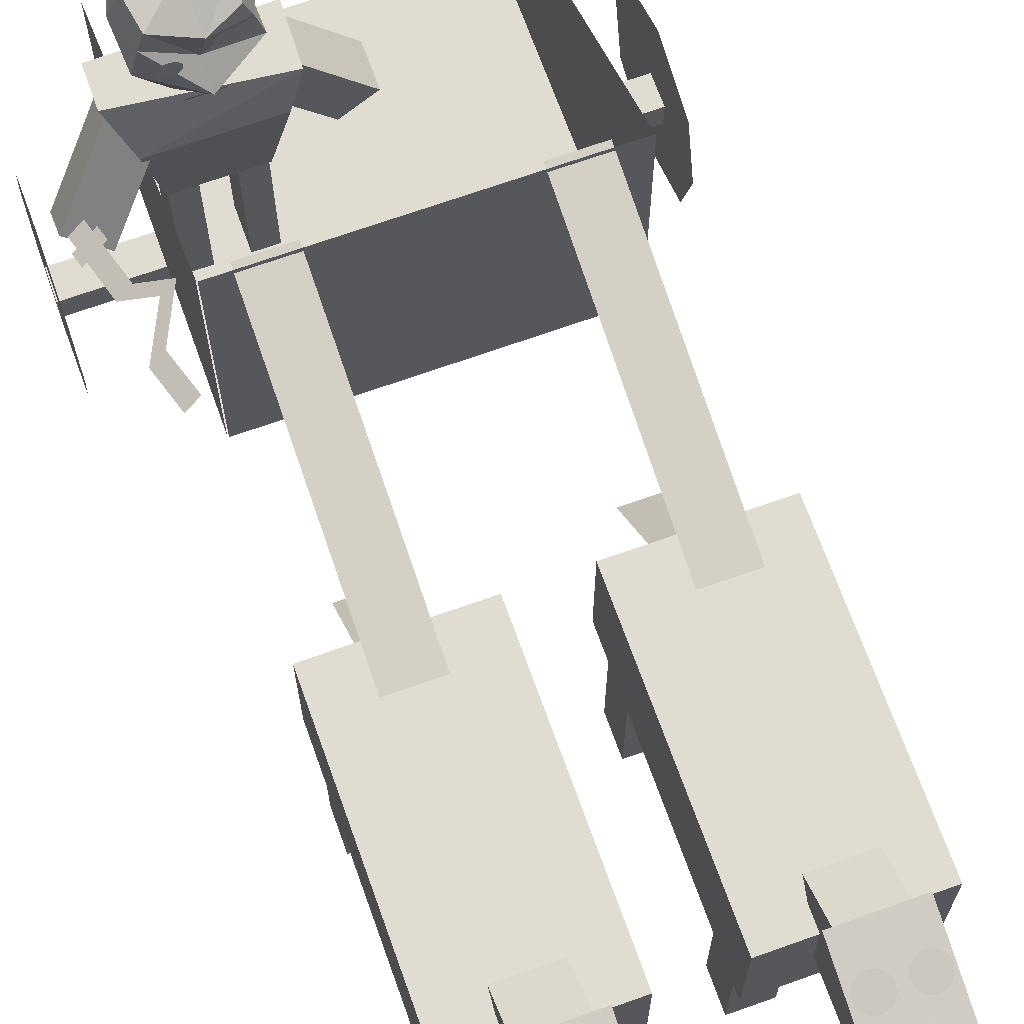
<metadata>
{"format":"obj","ext":"obj","renderer":"f3d","projection":"perspective","resolution":1024,"background":"white","views":[{"elev":69.1,"azim":-19.7,"up":"+Y"}]}
</metadata>
<code>
o Plane.001_Plane.005
v 4.077 4.557 -2.032
v 4.285 4.657 -2.118
v 4.157 4.696 -1.677
v 4.365 4.796 -1.763
f 1 2 4 3
o Plane.012_Plane.013
v 5.509 4.596 3.978
v 6.231 4.596 3.978
v 5.509 5.638 -0.5719
v 6.231 5.638 -0.5719
f 5 6 8 7
o Plane.009_Plane.010
v 9.504 4.864 9.614
v 8.62 4.853 9.611
v 9.506 4.74 9.621
v 8.621 4.728 9.618
f 9 10 12 11
o Circle.004
v 8.943 5.407 8.464
v 8.969 5.418 8.433
v 8.989 5.432 8.398
v 9 5.446 8.36
v 9.004 5.461 8.32
v 8.999 5.476 8.28
v 8.986 5.491 8.243
v 8.965 5.504 8.208
v 8.938 5.516 8.178
v 8.904 5.525 8.153
v 8.867 5.532 8.135
v 8.826 5.536 8.124
v 8.783 5.537 8.12
v 8.741 5.535 8.125
v 8.701 5.531 8.137
v 8.664 5.524 8.156
v 8.631 5.514 8.182
v 8.605 5.502 8.213
v 8.585 5.489 8.249
v 8.574 5.474 8.287
v 8.57 5.459 8.326
v 8.575 5.444 8.366
v 8.588 5.43 8.404
v 8.608 5.416 8.438
v 8.636 5.405 8.469
v 8.669 5.396 8.494
v 8.707 5.389 8.512
v 8.748 5.384 8.523
v 8.79 5.383 8.526
v 8.833 5.385 8.521
v 8.873 5.39 8.509
v 8.91 5.397 8.49
f 14 15 16 17 18 19 20 21 22 23 24 25 26 27 28 29 30 31 32 33 34 35 36 37 38 39 40 41 42 43 44 13
o Plane.008_Plane.009
v 8.662 4.548 3.603
v 9.256 4.548 3.603
v 8.662 2.695 2.111
v 9.256 2.695 2.111
f 45 46 48 47
o Cube.014_Cube.016
v 8.531 4.629 9.548
v 8.531 4.629 7.656
v 9.62 4.629 7.656
v 9.62 4.629 9.548
v 8.531 5.047 9.548
v 8.531 5.606 7.656
v 9.62 5.606 7.656
v 9.62 5.047 9.548
f 53 54 50 49
f 54 55 51 50
f 55 56 52 51
f 56 53 49 52
f 49 50 51 52
f 56 55 54 53
o Cube.013_Cube.015
v 8.668 4.721 8.037
v 8.668 4.295 7.376
v 9.459 4.295 7.376
v 9.459 4.721 8.037
v 8.668 5.376 7.615
v 8.668 4.951 6.954
v 9.459 4.951 6.954
v 9.459 5.376 7.615
f 61 62 58 57
f 62 63 59 58
f 63 64 60 59
f 64 61 57 60
f 57 58 59 60
f 64 63 62 61
o Cube.009_Cube.010
v 8.612 2.939 3.569
v 8.612 2.939 4.139
v 8.042 2.939 4.139
v 8.042 2.939 3.569
v 8.612 0.6076 3.569
v 8.612 0.6076 4.139
v 8.042 0.6076 4.139
v 8.042 0.6076 3.569
f 69 70 66 65
f 70 71 67 66
f 71 72 68 67
f 72 69 65 68
f 65 66 67 68
f 72 71 70 69
o Cube.006_Cube.009
v 7.973 2.833 7.48
v 7.973 2.833 3.25
v 10.12 2.833 3.25
v 10.12 2.833 7.48
v 7.973 4.623 7.48
v 7.973 4.623 3.25
v 10.12 4.623 3.25
v 10.12 4.623 7.48
v 7.973 4.623 6.07
v 7.973 4.623 4.66
v 7.973 2.833 4.66
v 7.973 2.833 6.07
v 10.12 4.623 4.66
v 10.12 4.623 6.07
v 10.12 2.833 6.07
v 10.12 2.833 4.66
f 82 78 74 83
f 78 79 75 74
f 86 80 76 87
f 80 77 73 76
f 83 74 75 88
f 85 79 78 82
f 80 86 81 77
f 73 84 87 76
f 79 85 88 75
f 77 81 84 73
f 86 85 82 81
f 84 83 88 87
f 85 86 87 88
f 81 82 83 84
o Plane.006_Plane.007
v 11.04 2.425 -1.989
v 11.04 0.4247 -1.989
v 11.04 2.338 -3.945
v 11.04 0.4247 -3.989
v 11.04 1.425 -1.716
v 11.04 1.425 -4.223
v 11.04 2.792 -2.989
v 11.04 0.01471 -2.989
v 11.04 1.425 -2.989
f 97 96 92 94
f 95 97 94 91
f 89 93 97 95
f 93 90 96 97
o Cube.008
v 3.843 1.203 -2.646
v 3.843 1.203 -3.101
v 11.11 1.203 -3.101
v 11.11 1.203 -2.646
v 3.843 1.614 -2.646
v 3.843 1.614 -3.101
v 11.11 1.614 -3.101
v 11.11 1.614 -2.646
f 103 104 100 99
f 105 102 98 101
f 98 99 100 101
f 105 104 103 102
f 102 103 99 98
f 104 105 101 100
o Plane.002
v 5.141 1.651 -0.4695
v 9.95 1.651 -0.4695
v 5.141 1.651 -5.278
v 9.95 1.651 -5.278
f 106 107 109 108
o Plane
v 5.59 5.984 -2.239
v 6.047 5.984 -2.239
v 5.59 6.19 -2.14
v 6.047 6.19 -2.14
f 110 111 113 112
o Circle
v 5.497 7.088 -2.09
v 5.471 7.085 -2.09
v 5.445 7.077 -2.09
v 5.422 7.065 -2.09
v 5.401 7.048 -2.09
v 5.384 7.027 -2.09
v 5.372 7.004 -2.09
v 5.364 6.979 -2.09
v 5.362 6.952 -2.09
v 5.364 6.926 -2.09
v 5.372 6.9 -2.09
v 5.384 6.877 -2.09
v 5.401 6.856 -2.09
v 5.422 6.84 -2.09
v 5.445 6.827 -2.09
v 5.471 6.819 -2.09
v 5.497 6.817 -2.09
v 5.523 6.819 -2.09
v 5.549 6.827 -2.09
v 5.572 6.84 -2.09
v 5.593 6.856 -2.09
v 5.61 6.877 -2.09
v 5.622 6.9 -2.09
v 5.63 6.926 -2.09
v 5.632 6.952 -2.09
v 5.63 6.979 -2.09
v 5.622 7.004 -2.09
v 5.61 7.027 -2.09
v 5.593 7.048 -2.09
v 5.572 7.065 -2.09
v 5.549 7.077 -2.09
v 5.523 7.085 -2.09
f 115 116 117 118 119 120 121 122 123 124 125 126 127 128 129 130 131 132 133 134 135 136 137 138 139 140 141 142 143 144 145 114
o Cube.004
v 5.28 1.657 -2.475
v 5.28 1.657 -3.09
v 5.626 1.657 -3.09
v 5.626 1.657 -2.475
v 5.28 4.198 -2.475
v 5.28 4.198 -3.09
v 5.626 4.198 -3.09
v 5.626 4.198 -2.475
f 150 151 147 146
f 151 152 148 147
f 152 153 149 148
f 153 150 146 149
f 146 147 148 149
f 153 152 151 150
o Cube.002
v 7.209 4.018 -2.521
v 7.209 4.018 -3.126
v 7.69 4.386 -3.126
v 7.69 4.386 -2.521
v 6.285 5.228 -2.521
v 6.285 5.228 -3.126
v 6.766 5.595 -3.126
v 6.766 5.595 -2.521
f 158 159 155 154
f 159 160 156 155
f 160 161 157 156
f 161 158 154 157
f 154 155 156 157
f 161 160 159 158
o Cube.001
v 5.263 3.753 -2.422
v 5.263 3.753 -3.143
v 6.423 3.753 -3.143
v 6.423 3.753 -2.422
v 4.775 5.753 -2.54
v 4.775 5.753 -3.111
v 6.883 5.753 -3.136
v 6.852 5.753 -2.303
v 5.038 5.161 -2.192
v 5.038 4.753 -3.282
v 6.648 4.753 -3.282
v 6.648 5.161 -2.192
f 170 171 163 162
f 171 172 164 163
f 172 173 165 164
f 173 170 162 165
f 162 163 164 165
f 169 168 167 166
f 169 166 170 173
f 168 169 173 172
f 167 168 172 171
f 166 167 171 170
o Cube
v 6.511 6.529 -3.313
v 6.538 6.651 -2.327
v 5.148 6.651 -2.327
v 5.175 6.529 -3.313
v 6.341 7.377 -3.253
v 6.341 7.363 -2.318
v 5.345 7.363 -2.318
v 5.345 7.377 -3.253
v 6.538 6.543 -2.763
v 5.148 6.543 -2.763
v 6.437 7.504 -2.766
v 5.249 7.504 -2.766
v 6.437 7.09 -3.377
v 6.437 7.09 -2.315
v 5.249 7.09 -2.315
v 5.249 7.09 -3.377
v 5.085 7.09 -2.766
v 6.6 7.09 -2.766
v 5.843 6.487 -3.48
v 5.861 6.487 -1.936
v 5.843 7.403 -3.347
v 5.909 7.174 -2.177
v 5.843 7.518 -2.766
v 5.843 7.09 -3.511
v 5.843 6.787 -2.238
v 6.134 5.734 -3.004
v 6.145 5.698 -2.577
v 5.543 5.682 -2.577
v 5.555 5.734 -3.004
v 6.145 5.74 -2.766
v 5.543 5.74 -2.766
v 5.844 5.716 -3.076
v 5.852 5.716 -2.518
v 5.844 5.705 -2.766
f 174 182 203 199
f 196 185 180 195
f 191 184 179 187
f 198 195 180 188
f 190 185 181 189
f 197 192 177 189
f 188 180 185 190
f 186 178 184 191
f 194 181 185 196
f 176 183 204 201
f 174 186 191 182
f 176 188 190 183
f 194 197 189 181
f 183 190 189 177
f 193 198 188 176
f 182 191 187 175
f 175 187 198 193
f 178 186 197 194
f 192 174 199 205
f 178 194 196 184
f 186 174 192 197
f 187 179 195 198
f 184 196 195 179
f 175 193 206 200
f 207 206 201 204
f 205 207 204 202
f 199 203 207 205
f 203 200 206 207
f 183 177 202 204
f 193 176 201 206
f 177 192 205 202
f 182 175 200 203
o Cube.003
v 4.034 4.646 -1.903
v 4.034 4.274 -2.381
v 4.525 3.994 -2.163
v 4.525 4.366 -1.686
v 4.925 5.62 -2.662
v 4.925 5.248 -3.139
v 5.416 4.968 -2.922
v 5.416 5.34 -2.444
f 212 213 209 208
f 213 214 210 209
f 214 215 211 210
f 215 212 208 211
f 208 209 210 211
f 215 214 213 212
o Cube.005
v 6.061 1.657 -2.475
v 6.061 1.657 -3.09
v 6.407 1.657 -3.09
v 6.407 1.657 -2.475
v 6.061 4.198 -2.475
v 6.061 4.198 -3.09
v 6.407 4.198 -3.09
v 6.407 4.198 -2.475
f 220 221 217 216
f 221 222 218 217
f 222 223 219 218
f 223 220 216 219
f 216 217 218 219
f 223 222 221 220
o Circle.001
v 6.13 7.088 -2.235
v 6.103 7.085 -2.235
v 6.078 7.077 -2.235
v 6.055 7.065 -2.235
v 6.034 7.048 -2.235
v 6.017 7.027 -2.235
v 6.005 7.004 -2.235
v 5.997 6.979 -2.235
v 5.994 6.952 -2.235
v 5.997 6.926 -2.235
v 6.005 6.9 -2.235
v 6.017 6.877 -2.235
v 6.034 6.856 -2.235
v 6.055 6.84 -2.235
v 6.078 6.827 -2.235
v 6.103 6.819 -2.235
v 6.13 6.817 -2.235
v 6.156 6.819 -2.235
v 6.182 6.827 -2.235
v 6.205 6.84 -2.235
v 6.226 6.856 -2.235
v 6.242 6.877 -2.235
v 6.255 6.9 -2.235
v 6.263 6.926 -2.235
v 6.265 6.952 -2.235
v 6.263 6.979 -2.235
v 6.255 7.004 -2.235
v 6.242 7.027 -2.235
v 6.226 7.048 -2.235
v 6.205 7.065 -2.235
v 6.182 7.077 -2.235
v 6.156 7.085 -2.235
f 225 226 227 228 229 230 231 232 233 234 235 236 237 238 239 240 241 242 243 244 245 246 247 248 249 250 251 252 253 254 255 224
o Circle.002
v 5.499 7.018 -2.079
v 5.486 7.016 -2.079
v 5.474 7.013 -2.079
v 5.463 7.007 -2.079
v 5.453 6.998 -2.079
v 5.444 6.988 -2.079
v 5.438 6.977 -2.079
v 5.435 6.965 -2.079
v 5.433 6.952 -2.079
v 5.435 6.939 -2.079
v 5.438 6.926 -2.079
v 5.444 6.915 -2.079
v 5.453 6.905 -2.079
v 5.463 6.897 -2.079
v 5.474 6.891 -2.079
v 5.486 6.887 -2.079
v 5.499 6.886 -2.079
v 5.512 6.887 -2.079
v 5.525 6.891 -2.079
v 5.536 6.897 -2.079
v 5.546 6.905 -2.079
v 5.554 6.915 -2.079
v 5.56 6.926 -2.079
v 5.564 6.939 -2.079
v 5.565 6.952 -2.079
v 5.564 6.965 -2.079
v 5.56 6.977 -2.079
v 5.554 6.988 -2.079
v 5.546 6.998 -2.079
v 5.536 7.007 -2.079
v 5.525 7.013 -2.079
v 5.512 7.016 -2.079
f 257 258 259 260 261 262 263 264 265 266 267 268 269 270 271 272 273 274 275 276 277 278 279 280 281 282 283 284 285 286 287 256
o Circle.003
v 6.123 7.018 -2.2
v 6.11 7.016 -2.2
v 6.098 7.013 -2.2
v 6.087 7.007 -2.2
v 6.077 6.998 -2.2
v 6.068 6.988 -2.2
v 6.062 6.977 -2.2
v 6.058 6.965 -2.2
v 6.057 6.952 -2.2
v 6.058 6.939 -2.2
v 6.062 6.926 -2.2
v 6.068 6.915 -2.2
v 6.077 6.905 -2.2
v 6.087 6.897 -2.2
v 6.098 6.891 -2.2
v 6.11 6.887 -2.2
v 6.123 6.886 -2.2
v 6.136 6.887 -2.2
v 6.149 6.891 -2.2
v 6.16 6.897 -2.2
v 6.17 6.905 -2.2
v 6.178 6.915 -2.2
v 6.184 6.926 -2.2
v 6.188 6.939 -2.2
v 6.189 6.952 -2.2
v 6.188 6.965 -2.2
v 6.184 6.977 -2.2
v 6.178 6.988 -2.2
v 6.17 6.998 -2.2
v 6.16 7.007 -2.2
v 6.149 7.013 -2.2
v 6.136 7.016 -2.2
f 289 290 291 292 293 294 295 296 297 298 299 300 301 302 303 304 305 306 307 308 309 310 311 312 313 314 315 316 317 318 319 288
o Plane.003
v 5.125 5.734 -0.4695
v 5.125 1.66 -0.4695
v 5.125 3.174 -5.278
v 5.125 1.66 -5.278
f 320 321 323 322
o Plane.004
v 9.938 5.676 -0.4585
v 9.909 1.66 -0.4695
v 9.909 3.203 -5.278
v 9.909 1.66 -5.278
f 324 325 327 326
o Plane.005_Plane.006
v 5.141 1.638 -0.4557
v 9.95 1.638 -0.4557
v 5.141 5.687 -0.4557
v 9.95 5.687 -0.4557
f 328 329 331 330
o Plane.007_Plane.008
v 3.861 2.425 -1.989
v 3.861 0.4247 -1.989
v 3.861 2.338 -3.945
v 3.861 0.4247 -3.989
v 3.861 1.425 -1.716
v 3.861 1.425 -4.223
v 3.861 2.792 -2.989
v 3.861 0.01471 -2.989
v 3.861 1.425 -2.989
f 340 339 335 337
f 338 340 337 334
f 332 336 340 338
f 336 333 339 340
o Cube.010_Cube.012
v 10.07 2.939 3.569
v 10.07 2.939 4.139
v 9.497 2.939 4.139
v 9.497 2.939 3.569
v 10.07 0.6076 3.569
v 10.07 0.6076 4.139
v 9.497 0.6076 4.139
v 9.497 0.6076 3.569
f 345 346 342 341
f 346 347 343 342
f 347 348 344 343
f 348 345 341 344
f 341 342 343 344
f 348 347 346 345
o Cube.011_Cube.013
v 10.07 2.939 6.574
v 10.07 2.939 7.144
v 9.497 2.939 7.144
v 9.497 2.939 6.574
v 10.07 0.6076 6.574
v 10.07 0.6076 7.144
v 9.497 0.6076 7.144
v 9.497 0.6076 6.574
f 353 354 350 349
f 354 355 351 350
f 355 356 352 351
f 356 353 349 352
f 349 350 351 352
f 356 355 354 353
o Cube.012_Cube.014
v 8.655 2.939 6.574
v 8.655 2.939 7.144
v 8.086 2.939 7.144
v 8.086 2.939 6.574
v 8.655 0.6076 6.574
v 8.655 0.6076 7.144
v 8.086 0.6076 7.144
v 8.086 0.6076 6.574
f 361 362 358 357
f 362 363 359 358
f 363 364 360 359
f 364 361 357 360
f 357 358 359 360
f 364 363 362 361
o Circle.005_Circle.006
v 9.516 5.407 8.464
v 9.542 5.418 8.433
v 9.562 5.432 8.398
v 9.574 5.446 8.36
v 9.577 5.461 8.32
v 9.572 5.476 8.28
v 9.559 5.491 8.243
v 9.539 5.504 8.208
v 9.511 5.516 8.178
v 9.478 5.525 8.153
v 9.44 5.532 8.135
v 9.399 5.536 8.124
v 9.357 5.537 8.12
v 9.315 5.535 8.125
v 9.274 5.531 8.137
v 9.237 5.524 8.156
v 9.204 5.514 8.182
v 9.178 5.502 8.213
v 9.159 5.489 8.249
v 9.147 5.474 8.287
v 9.143 5.459 8.326
v 9.148 5.444 8.366
v 9.161 5.43 8.404
v 9.182 5.416 8.438
v 9.209 5.405 8.469
v 9.243 5.396 8.494
v 9.28 5.389 8.512
v 9.321 5.384 8.523
v 9.364 5.383 8.526
v 9.406 5.385 8.521
v 9.446 5.39 8.509
v 9.484 5.397 8.49
f 366 367 368 369 370 371 372 373 374 375 376 377 378 379 380 381 382 383 384 385 386 387 388 389 390 391 392 393 394 395 396 365
o Circle.006_Circle.007
v 8.841 5.449 8.372
v 8.85 5.453 8.361
v 8.856 5.457 8.349
v 8.861 5.462 8.336
v 8.862 5.468 8.322
v 8.86 5.473 8.308
v 8.856 5.478 8.295
v 8.848 5.482 8.283
v 8.839 5.486 8.273
v 8.827 5.489 8.264
v 8.814 5.492 8.258
v 8.8 5.493 8.254
v 8.786 5.494 8.253
v 8.771 5.493 8.255
v 8.757 5.491 8.259
v 8.744 5.489 8.266
v 8.733 5.486 8.274
v 8.724 5.482 8.285
v 8.717 5.477 8.297
v 8.713 5.472 8.311
v 8.712 5.467 8.324
v 8.714 5.462 8.338
v 8.718 5.457 8.351
v 8.725 5.452 8.363
v 8.735 5.448 8.373
v 8.746 5.445 8.382
v 8.759 5.442 8.388
v 8.773 5.441 8.392
v 8.788 5.441 8.393
v 8.803 5.441 8.392
v 8.817 5.443 8.387
v 8.829 5.445 8.381
f 398 399 400 401 402 403 404 405 406 407 408 409 410 411 412 413 414 415 416 417 418 419 420 421 422 423 424 425 426 427 428 397
o Circle.007_Circle.008
v 9.422 5.449 8.372
v 9.431 5.453 8.361
v 9.438 5.457 8.349
v 9.442 5.462 8.336
v 9.443 5.468 8.322
v 9.441 5.473 8.308
v 9.437 5.478 8.295
v 9.43 5.482 8.283
v 9.42 5.486 8.273
v 9.409 5.489 8.264
v 9.396 5.492 8.258
v 9.382 5.493 8.254
v 9.367 5.494 8.253
v 9.352 5.493 8.255
v 9.338 5.491 8.259
v 9.326 5.489 8.266
v 9.314 5.486 8.274
v 9.305 5.482 8.285
v 9.299 5.477 8.297
v 9.295 5.472 8.311
v 9.293 5.467 8.324
v 9.295 5.462 8.338
v 9.3 5.457 8.351
v 9.307 5.452 8.363
v 9.316 5.448 8.373
v 9.328 5.445 8.382
v 9.341 5.442 8.388
v 9.355 5.441 8.392
v 9.369 5.441 8.393
v 9.384 5.441 8.392
v 9.398 5.443 8.387
v 9.411 5.445 8.381
f 430 431 432 433 434 435 436 437 438 439 440 441 442 443 444 445 446 447 448 449 450 451 452 453 454 455 456 457 458 459 460 429
o Circle.008_Circle.009
v 5.796 5.407 8.464
v 5.822 5.418 8.433
v 5.842 5.432 8.398
v 5.853 5.446 8.36
v 5.857 5.461 8.32
v 5.852 5.476 8.28
v 5.839 5.491 8.243
v 5.818 5.504 8.208
v 5.791 5.516 8.178
v 5.758 5.525 8.153
v 5.72 5.532 8.135
v 5.679 5.536 8.124
v 5.637 5.537 8.12
v 5.594 5.535 8.125
v 5.554 5.531 8.137
v 5.517 5.524 8.156
v 5.484 5.514 8.182
v 5.458 5.502 8.213
v 5.438 5.489 8.249
v 5.427 5.474 8.287
v 5.423 5.459 8.326
v 5.428 5.444 8.366
v 5.441 5.43 8.404
v 5.462 5.416 8.438
v 5.489 5.405 8.469
v 5.522 5.396 8.494
v 5.56 5.389 8.512
v 5.601 5.384 8.523
v 5.644 5.383 8.526
v 5.686 5.385 8.521
v 5.726 5.39 8.509
v 5.763 5.397 8.49
f 462 463 464 465 466 467 468 469 470 471 472 473 474 475 476 477 478 479 480 481 482 483 484 485 486 487 488 489 490 491 492 461
o Circle.009_Circle.010
v 6.369 5.407 8.464
v 6.396 5.418 8.433
v 6.415 5.432 8.398
v 6.427 5.446 8.36
v 6.43 5.461 8.32
v 6.425 5.476 8.28
v 6.412 5.491 8.243
v 6.392 5.504 8.208
v 6.364 5.516 8.178
v 6.331 5.525 8.153
v 6.293 5.532 8.135
v 6.252 5.536 8.124
v 6.21 5.537 8.12
v 6.168 5.535 8.125
v 6.127 5.531 8.137
v 6.09 5.524 8.156
v 6.058 5.514 8.182
v 6.031 5.502 8.213
v 6.012 5.489 8.249
v 6 5.474 8.287
v 5.997 5.459 8.326
v 6.001 5.444 8.366
v 6.014 5.43 8.404
v 6.035 5.416 8.438
v 6.063 5.405 8.469
v 6.096 5.396 8.494
v 6.134 5.389 8.512
v 6.175 5.384 8.523
v 6.217 5.383 8.526
v 6.259 5.385 8.521
v 6.3 5.39 8.509
v 6.337 5.397 8.49
f 494 495 496 497 498 499 500 501 502 503 504 505 506 507 508 509 510 511 512 513 514 515 516 517 518 519 520 521 522 523 524 493
o Circle.010_Circle.011
v 5.694 5.449 8.372
v 5.703 5.453 8.361
v 5.71 5.457 8.349
v 5.714 5.462 8.336
v 5.715 5.468 8.322
v 5.713 5.473 8.308
v 5.709 5.478 8.295
v 5.702 5.482 8.283
v 5.692 5.486 8.273
v 5.681 5.489 8.264
v 5.668 5.492 8.258
v 5.654 5.493 8.254
v 5.639 5.494 8.253
v 5.624 5.493 8.255
v 5.61 5.491 8.259
v 5.598 5.489 8.266
v 5.586 5.486 8.274
v 5.577 5.482 8.285
v 5.57 5.477 8.297
v 5.566 5.472 8.311
v 5.565 5.467 8.324
v 5.567 5.462 8.338
v 5.571 5.457 8.351
v 5.579 5.452 8.363
v 5.588 5.448 8.373
v 5.6 5.445 8.382
v 5.613 5.442 8.388
v 5.627 5.441 8.392
v 5.641 5.441 8.393
v 5.656 5.441 8.392
v 5.67 5.443 8.387
v 5.683 5.445 8.381
f 526 527 528 529 530 531 532 533 534 535 536 537 538 539 540 541 542 543 544 545 546 547 548 549 550 551 552 553 554 555 556 525
o Circle.011_Circle.012
v 6.275 5.449 8.372
v 6.284 5.453 8.361
v 6.291 5.457 8.349
v 6.295 5.462 8.336
v 6.296 5.468 8.322
v 6.295 5.473 8.308
v 6.29 5.478 8.295
v 6.283 5.482 8.283
v 6.273 5.486 8.273
v 6.262 5.489 8.264
v 6.249 5.492 8.258
v 6.235 5.493 8.254
v 6.22 5.494 8.253
v 6.206 5.493 8.255
v 6.192 5.491 8.259
v 6.179 5.489 8.266
v 6.168 5.486 8.274
v 6.159 5.482 8.285
v 6.152 5.477 8.297
v 6.148 5.472 8.311
v 6.147 5.467 8.324
v 6.148 5.462 8.338
v 6.153 5.457 8.351
v 6.16 5.452 8.363
v 6.169 5.448 8.373
v 6.181 5.445 8.382
v 6.194 5.442 8.388
v 6.208 5.441 8.392
v 6.223 5.441 8.393
v 6.237 5.441 8.392
v 6.251 5.443 8.387
v 6.264 5.445 8.381
f 558 559 560 561 562 563 564 565 566 567 568 569 570 571 572 573 574 575 576 577 578 579 580 581 582 583 584 585 586 587 588 557
o Cube.015_Cube.017
v 4.826 2.833 7.48
v 4.826 2.833 3.25
v 6.974 2.833 3.25
v 6.974 2.833 7.48
v 4.826 4.623 7.48
v 4.826 4.623 3.25
v 6.974 4.623 3.25
v 6.974 4.623 7.48
v 4.826 4.623 6.07
v 4.826 4.623 4.66
v 4.826 2.833 4.66
v 4.826 2.833 6.07
v 6.974 4.623 4.66
v 6.974 4.623 6.07
v 6.974 2.833 6.07
v 6.974 2.833 4.66
f 598 594 590 599
f 594 595 591 590
f 602 596 592 603
f 596 593 589 592
f 599 590 591 604
f 601 595 594 598
f 596 602 597 593
f 589 600 603 592
f 595 601 604 591
f 593 597 600 589
f 602 601 598 597
f 600 599 604 603
f 601 602 603 604
f 597 598 599 600
o Cube.016_Cube.018
v 5.465 2.939 3.569
v 5.465 2.939 4.139
v 4.895 2.939 4.139
v 4.895 2.939 3.569
v 5.465 0.6076 3.569
v 5.465 0.6076 4.139
v 4.895 0.6076 4.139
v 4.895 0.6076 3.569
f 609 610 606 605
f 610 611 607 606
f 611 612 608 607
f 612 609 605 608
f 605 606 607 608
f 612 611 610 609
o Cube.017_Cube.019
v 6.92 2.939 3.569
v 6.92 2.939 4.139
v 6.35 2.939 4.139
v 6.35 2.939 3.569
v 6.92 0.6076 3.569
v 6.92 0.6076 4.139
v 6.35 0.6076 4.139
v 6.35 0.6076 3.569
f 617 618 614 613
f 618 619 615 614
f 619 620 616 615
f 620 617 613 616
f 613 614 615 616
f 620 619 618 617
o Cube.018_Cube.020
v 6.92 2.939 6.574
v 6.92 2.939 7.144
v 6.35 2.939 7.144
v 6.35 2.939 6.574
v 6.92 0.6076 6.574
v 6.92 0.6076 7.144
v 6.35 0.6076 7.144
v 6.35 0.6076 6.574
f 625 626 622 621
f 626 627 623 622
f 627 628 624 623
f 628 625 621 624
f 621 622 623 624
f 628 627 626 625
o Cube.019_Cube.021
v 5.509 2.939 6.574
v 5.509 2.939 7.144
v 4.939 2.939 7.144
v 4.939 2.939 6.574
v 5.509 0.6076 6.574
v 5.509 0.6076 7.144
v 4.939 0.6076 7.144
v 4.939 0.6076 6.574
f 633 634 630 629
f 634 635 631 630
f 635 636 632 631
f 636 633 629 632
f 629 630 631 632
f 636 635 634 633
o Cube.020_Cube.022
v 5.521 4.721 8.037
v 5.521 4.295 7.376
v 6.312 4.295 7.376
v 6.312 4.721 8.037
v 5.521 5.376 7.615
v 5.521 4.951 6.954
v 6.312 4.951 6.954
v 6.312 5.376 7.615
f 641 642 638 637
f 642 643 639 638
f 643 644 640 639
f 644 641 637 640
f 637 638 639 640
f 644 643 642 641
o Cube.021_Cube.023
v 5.384 4.629 9.548
v 5.384 4.629 7.656
v 6.473 4.629 7.656
v 6.473 4.629 9.548
v 5.384 5.047 9.548
v 5.384 5.606 7.656
v 6.473 5.606 7.656
v 6.473 5.047 9.548
f 649 650 646 645
f 650 651 647 646
f 651 652 648 647
f 652 649 645 648
f 645 646 647 648
f 652 651 650 649
o Plane.010_Plane.011
v 5.515 4.548 3.603
v 6.109 4.548 3.603
v 5.515 2.695 2.111
v 6.109 2.695 2.111
f 653 654 656 655
o Plane.011_Plane.012
v 6.357 4.864 9.614
v 5.473 4.853 9.611
v 6.359 4.74 9.621
v 5.475 4.728 9.618
f 657 658 660 659
o Plane.013_Plane.014
v 8.791 4.596 3.978
v 9.514 4.596 3.978
v 8.791 5.638 -0.5719
v 9.514 5.638 -0.5719
f 661 662 664 663
o Plane.014_Plane.015
v 4.146 4.751 -1.436
v 4.095 4.663 -1.66
v 4.474 4.909 -1.572
v 4.424 4.822 -1.796
f 665 666 668 667
o Plane.015_Plane.017
v 4.206 4.78 -1.462
v 4.414 4.88 -1.548
v 4.349 5.028 -0.8262
v 4.557 5.128 -0.9122
v 4.763 5.325 -0.602
v 4.971 5.425 -0.688
v 4.429 5.301 0.09247
v 4.637 5.401 0.006508
v 4.597 5.576 0.7882
v 4.805 5.676 0.7023
f 669 670 672 671
f 671 672 674 673
f 673 674 676 675
f 675 676 678 677

</code>
